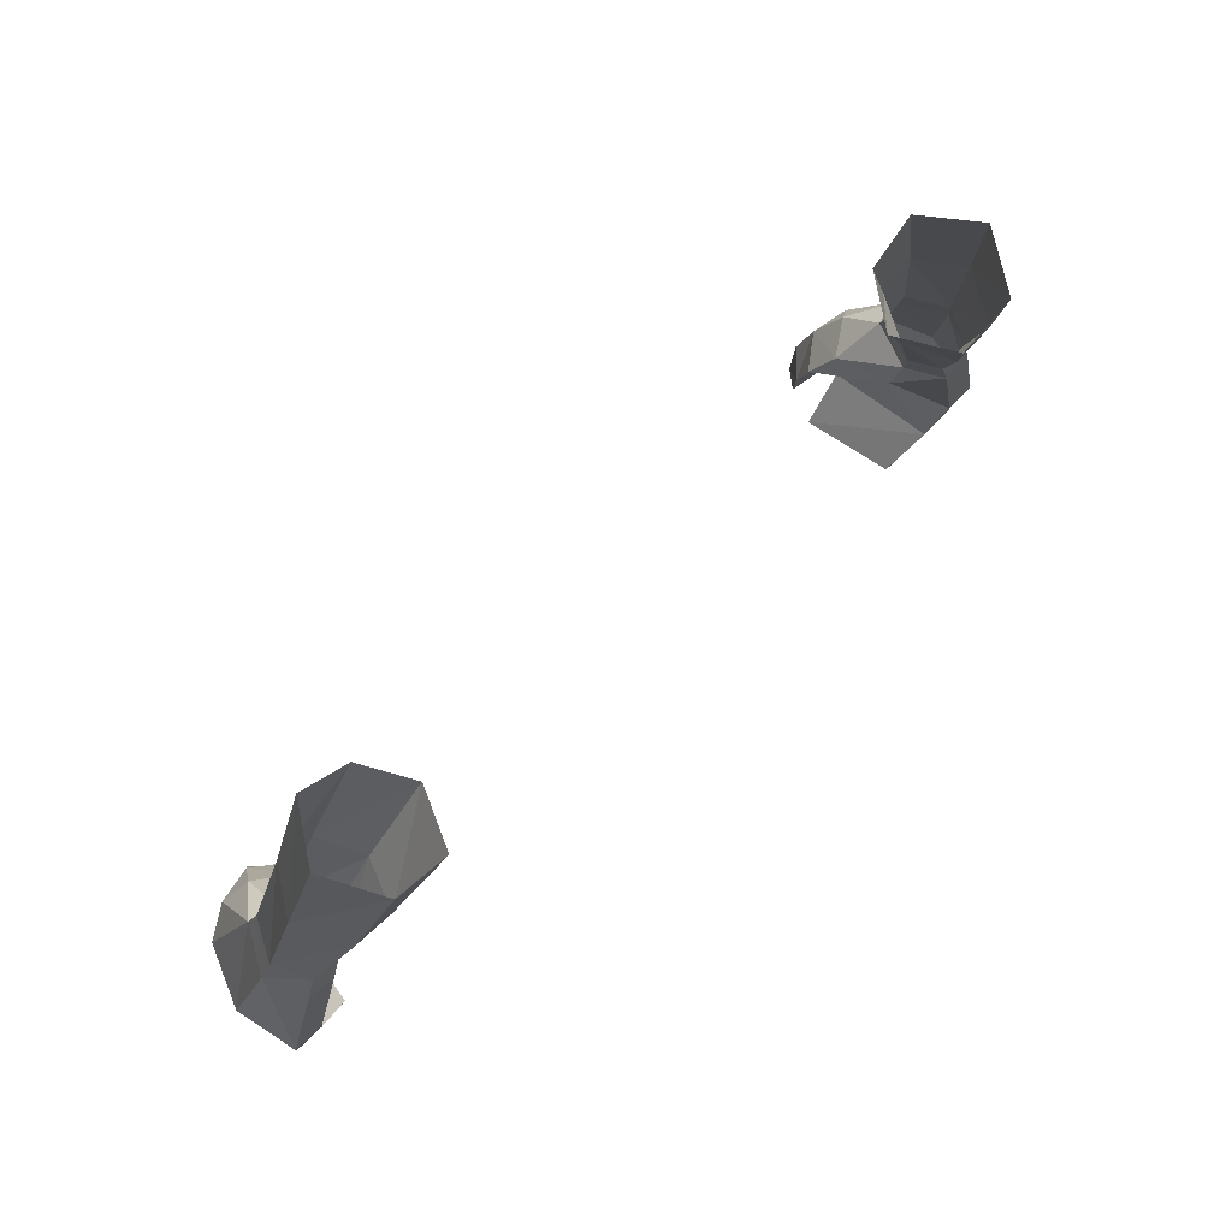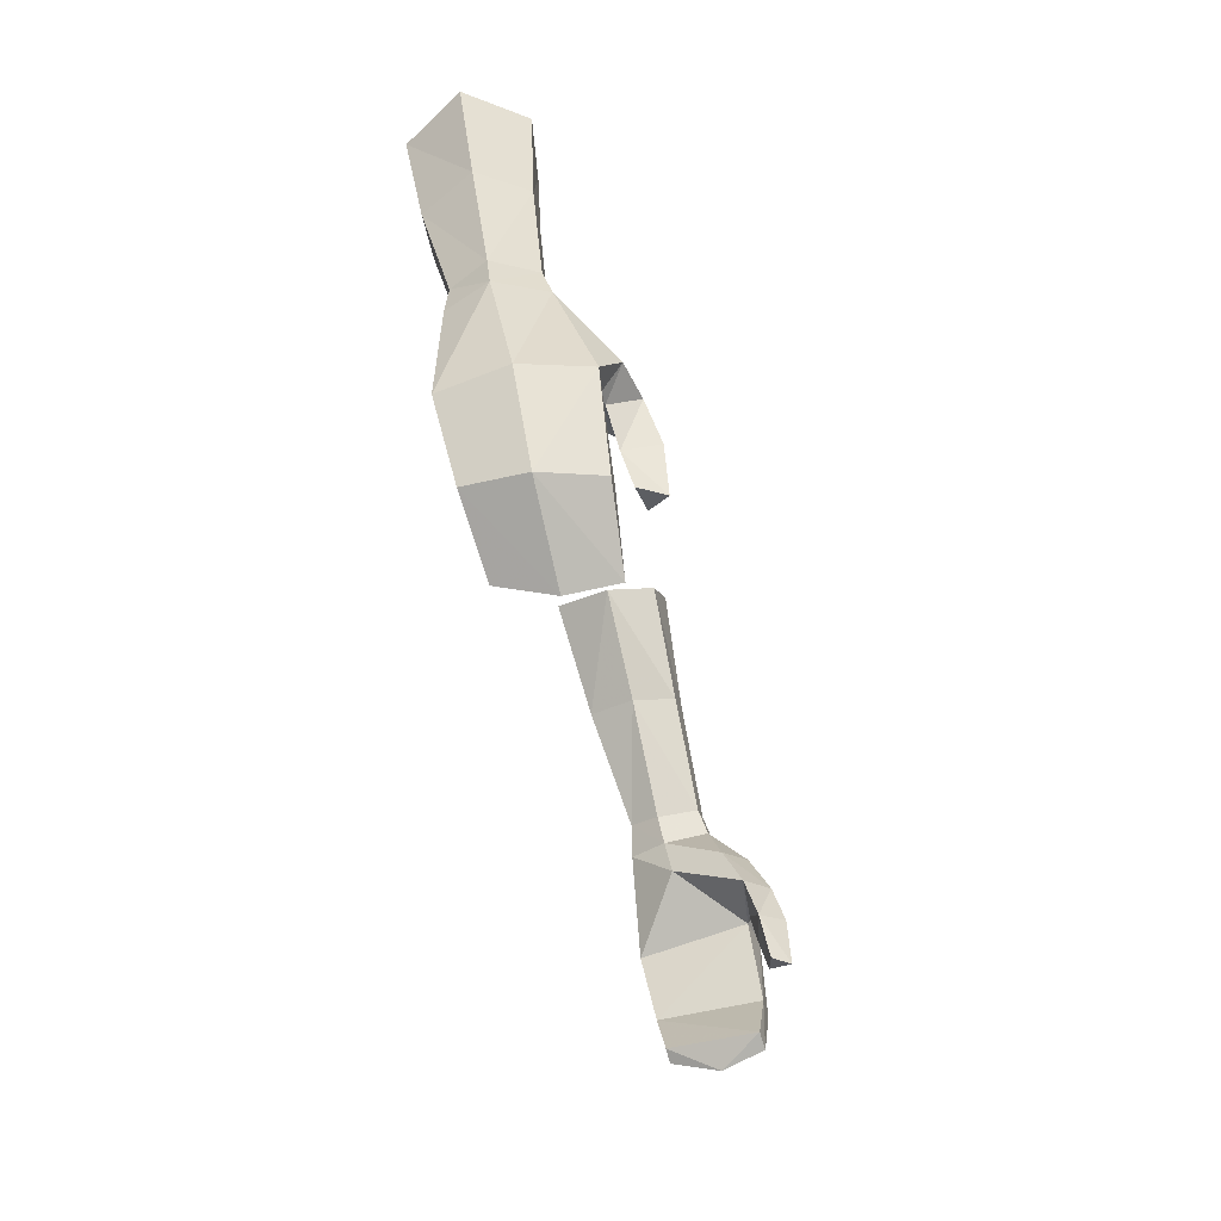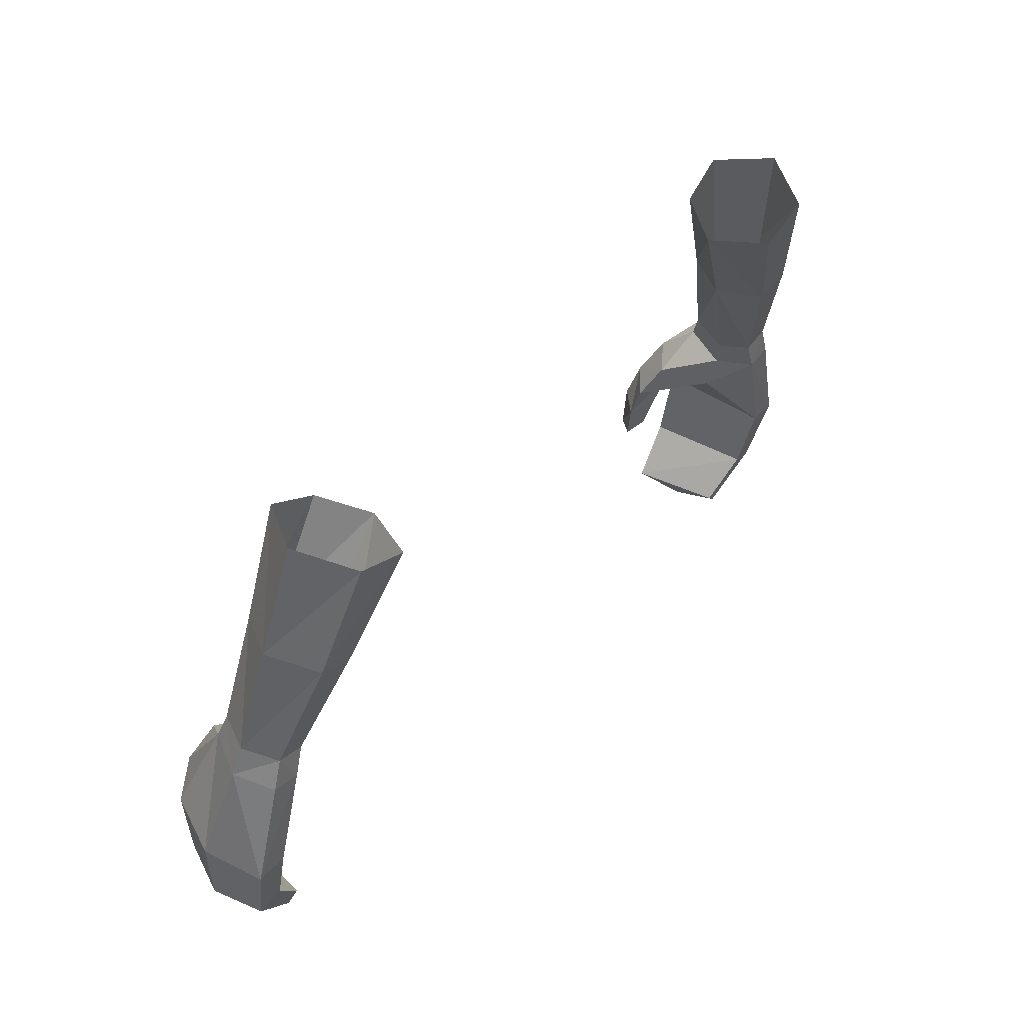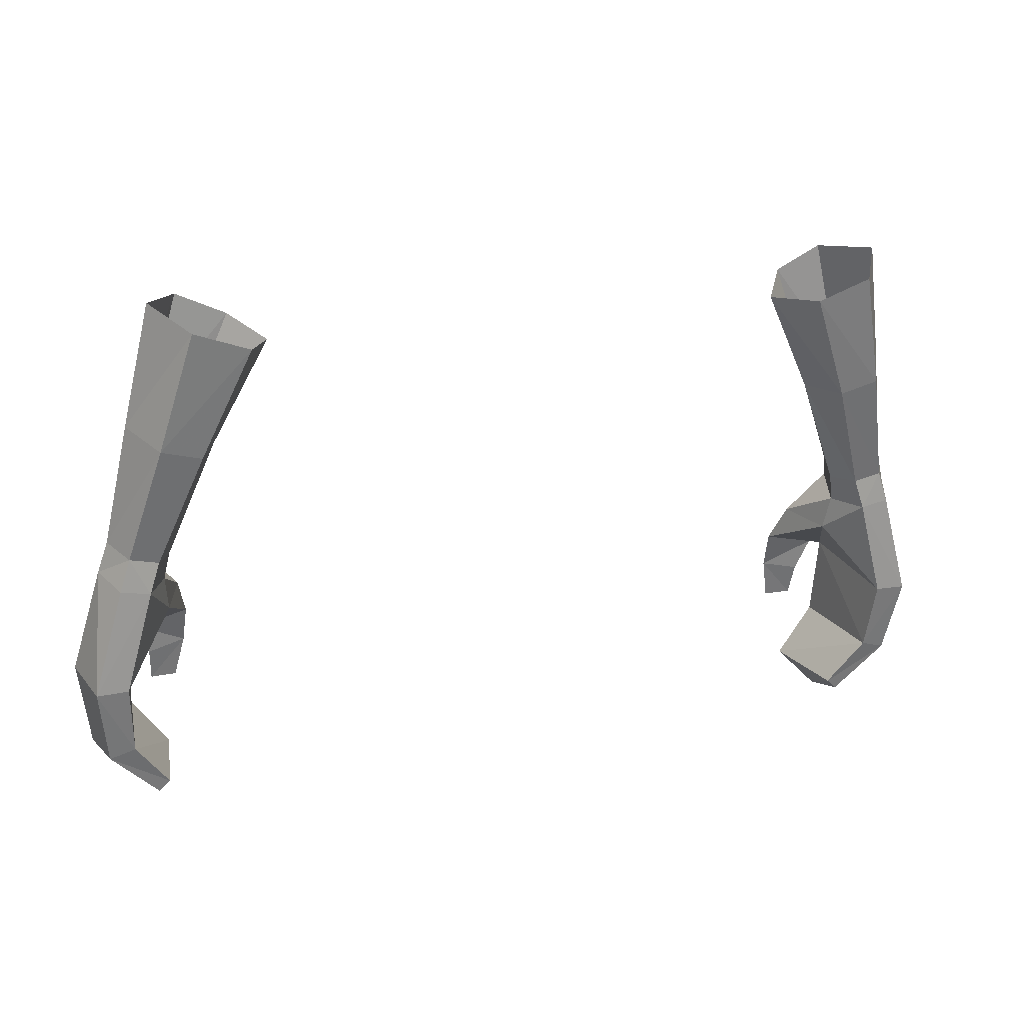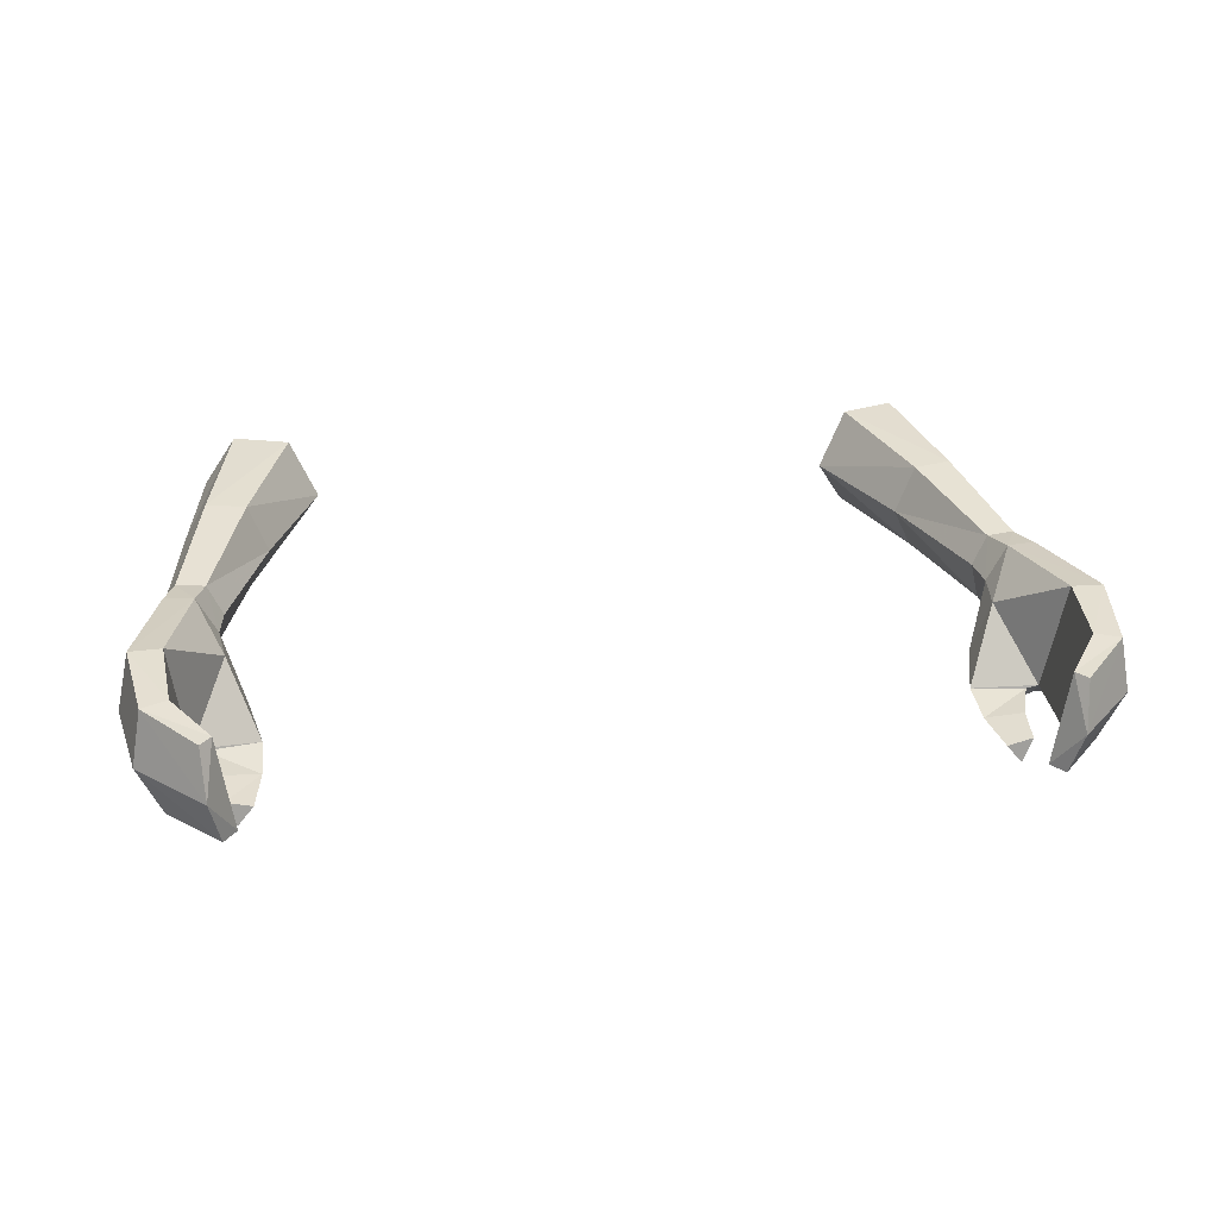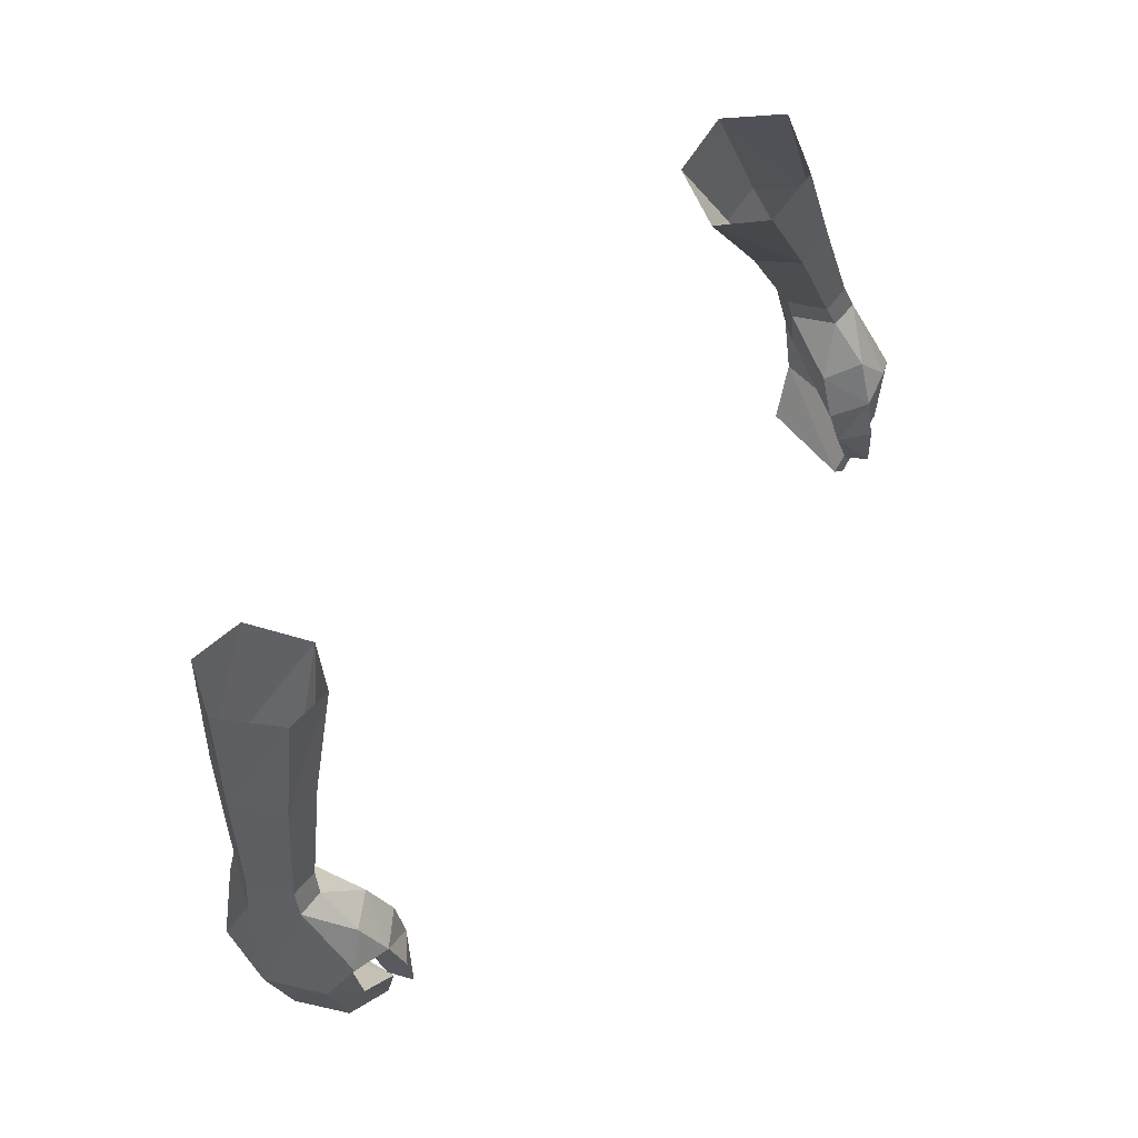
<metadata>
{"format":"obj","ext":"obj","renderer":"f3d","projection":"perspective","resolution":1024,"background":"white","views":[{"elev":67.4,"azim":133.8,"up":"+Z"},{"elev":-35.9,"azim":-79.6,"up":"+Z"},{"elev":42.8,"azim":128.0,"up":"+Z"},{"elev":19.2,"azim":160.6,"up":"+Z"},{"elev":23.5,"azim":170.3,"up":"+Y"},{"elev":64.8,"azim":-50.4,"up":"+Z"}]}
</metadata>
<code>
g taoist_glove_female_39590
v 12 0.6394 48.67
v 12.89 0.6261 48.84
v 13.8 0.5349 45.54
v 12.83 0.5443 45.57
v 13.36 -0.5466 49.14
v 14.18 -1.333 45.8
v 12.61 -1.847 49.27
v 13.4 -3.076 46.11
v 11.4 -3.72 46.79
v 11.75 -3.013 48.05
v 10.7 -2.339 47.79
v 10.38 -2.991 46.58
v 11.21 -4.138 45.57
v 11.6 -3.218 45.19
v 11.98 -2.96 46.24
v 11.19 -4.25 44.09
v 11.53 -3.53 44.17
v 10.44 -3.405 45.41
v 11.6 -3.218 45.19
v 11.53 -3.53 44.17
v 10.72 -3.69 44.11
v 13.47 -0.0377 43.14
v 12.69 0.04151 43.38
v 13.76 -1.728 43.08
v 11.96 -0.4518 41.59
v 11.62 -0.3877 41.92
v 11.86 -1.985 41.18
v 12.29 -3.24 43.55
v 13.03 -3.283 43.32
v 12.35 -2.853 46.18
v 11.54 -3.318 41.59
v 11.14 -3.219 41.98
v 11.14 -3.219 41.98
v 12.29 -3.24 43.55
v 12.35 -2.853 46.18
v 11.86 -1.985 41.18
v 11.96 -0.4518 41.59
v 10.44 -3.405 45.41
v 10.72 -3.69 44.11
v 12.43 -1.549 50.11
v 11.6 -1.517 49.9
v 11.79 -1.79 49.15
v 12.56 0.6108 49.82
v 13.06 -0.3863 50.1
v 11.39 -0.4738 48.71
v 11.23 -0.2972 49.57
v 11.69 0.6063 49.63
v 11.39 -0.4738 48.71
v 11.23 -0.2972 49.57
v 9.806 0.2171 53.05
v 10.4 1.658 53.07
v 11.53 -1.076 53.77
v 10.45 -1.046 53.38
v 10.55 -0.7627 57.45
v 12.38 0.2496 53.83
v 11.64 0.8761 57.61
v 8.989 2.481 56.41
v 10.67 2.501 57.01
v 11.62 1.681 53.39
v 8.162 0.7298 56.23
v 9.806 0.2171 53.05
v 9.059 -0.6325 56.78
v 8.162 0.7298 56.23
v 11.98 -2.96 46.24
v 10.38 -2.991 46.58
v 11.26 -0.7261 47.63
v 12.51 -3.452 46.96
v 10.7 -2.339 47.79
v 11.19 -4.25 44.09
v 11.54 -3.318 41.59
v -12.01 0.6394 48.67
v -12.84 0.5443 45.57
v -13.81 0.5349 45.54
v -12.9 0.6261 48.84
v -13.37 -0.5467 49.14
v -14.19 -1.333 45.8
v -12.62 -1.847 49.27
v -13.41 -3.076 46.11
v -11.41 -3.72 46.79
v -10.39 -2.991 46.58
v -10.71 -2.339 47.79
v -11.76 -3.013 48.05
v -11.99 -2.96 46.24
v -11.61 -3.218 45.19
v -11.22 -4.138 45.57
v -11.2 -4.25 44.09
v -11.54 -3.53 44.17
v -10.45 -3.405 45.41
v -10.73 -3.69 44.11
v -11.54 -3.53 44.17
v -11.61 -3.218 45.19
v -12.7 0.04148 43.38
v -13.48 -0.03775 43.14
v -13.77 -1.728 43.08
v -11.63 -0.3877 41.92
v -11.97 -0.4519 41.59
v -11.87 -1.985 41.18
v -12.3 -3.24 43.55
v -12.36 -2.853 46.18
v -13.04 -3.283 43.32
v -11.55 -3.318 41.59
v -11.15 -3.22 41.98
v -11.15 -3.22 41.98
v -12.3 -3.24 43.55
v -12.36 -2.853 46.18
v -11.87 -1.985 41.18
v -11.97 -0.4519 41.59
v -10.45 -3.405 45.41
v -10.73 -3.69 44.11
v -12.44 -1.549 50.11
v -11.8 -1.79 49.15
v -11.61 -1.517 49.9
v -12.57 0.6107 49.82
v -13.07 -0.3863 50.1
v -11.4 -0.4738 48.71
v -11.24 -0.2973 49.57
v -11.7 0.6062 49.63
v -11.24 -0.2973 49.57
v -11.4 -0.4738 48.71
v -10.41 1.658 53.07
v -9.816 0.2171 53.05
v -10.46 -1.046 53.38
v -11.54 -1.076 53.77
v -10.56 -0.7628 57.45
v -11.65 0.8761 57.62
v -12.39 0.2496 53.83
v -8.999 2.481 56.41
v -11.63 1.681 53.39
v -10.68 2.501 57.01
v -8.172 0.7298 56.23
v -9.069 -0.6326 56.78
v -9.816 0.2171 53.05
v -8.172 0.7298 56.23
v -11.99 -2.96 46.24
v -10.39 -2.991 46.58
v -11.27 -0.7262 47.63
v -12.52 -3.452 46.96
v -10.71 -2.339 47.79
v -11.2 -4.25 44.09
v -11.55 -3.318 41.59
f 1 2 3
f 3 4 1
f 5 6 3
f 3 2 5
f 7 8 6
f 6 5 7
f 9 10 11
f 11 12 9
f 9 13 14
f 14 15 9
f 16 17 14
f 14 13 16
f 18 19 20
f 20 21 18
f 3 22 23
f 23 4 3
f 6 24 22
f 22 3 6
f 22 25 26
f 26 23 22
f 27 25 22
f 22 24 27
f 28 29 8
f 8 30 28
f 31 29 28
f 28 32 31
f 24 29 31
f 31 27 24
f 33 34 23
f 23 26 33
f 8 29 24
f 24 6 8
f 23 34 35
f 35 4 23
f 36 33 26
f 26 37 36
f 38 39 16
f 16 13 38
f 38 13 9
f 9 12 38
f 40 41 42
f 42 7 40
f 43 44 5
f 5 2 43
f 45 42 41
f 41 46 45
f 40 7 5
f 5 44 40
f 47 1 48
f 48 49 47
f 43 2 1
f 1 47 43
f 47 49 50
f 50 51 47
f 40 52 53
f 53 41 40
f 54 52 55
f 55 56 54
f 57 58 59
f 59 51 57
f 58 56 55
f 55 59 58
f 60 61 53
f 53 62 60
f 63 57 51
f 51 50 63
f 52 54 62
f 62 53 52
f 52 40 44
f 44 55 52
f 43 47 51
f 51 59 43
f 44 43 59
f 59 55 44
f 61 46 41
f 41 53 61
f 64 19 18
f 18 65 64
f 66 1 4
f 8 7 67
f 7 42 10
f 42 11 10
f 42 45 11
f 68 48 66
f 8 67 30
f 66 65 68
f 64 65 35
f 20 69 21
f 4 35 66
f 66 35 65
f 1 66 48
f 36 70 33
f 67 15 30
f 10 9 67
f 7 10 67
f 67 9 15
f 71 72 73
f 73 74 71
f 75 74 73
f 73 76 75
f 77 75 76
f 76 78 77
f 79 80 81
f 81 82 79
f 79 83 84
f 84 85 79
f 86 85 84
f 84 87 86
f 88 89 90
f 90 91 88
f 73 72 92
f 92 93 73
f 76 73 93
f 93 94 76
f 93 92 95
f 95 96 93
f 97 94 93
f 93 96 97
f 98 99 78
f 78 100 98
f 101 102 98
f 98 100 101
f 94 97 101
f 101 100 94
f 103 95 92
f 92 104 103
f 78 76 94
f 94 100 78
f 92 72 105
f 105 104 92
f 106 107 95
f 95 103 106
f 108 85 86
f 86 109 108
f 108 80 79
f 79 85 108
f 110 77 111
f 111 112 110
f 113 74 75
f 75 114 113
f 115 116 112
f 112 111 115
f 110 114 75
f 75 77 110
f 117 118 119
f 119 71 117
f 113 117 71
f 71 74 113
f 117 120 121
f 121 118 117
f 110 112 122
f 122 123 110
f 124 125 126
f 126 123 124
f 127 120 128
f 128 129 127
f 129 128 126
f 126 125 129
f 130 131 122
f 122 132 130
f 133 121 120
f 120 127 133
f 123 122 131
f 131 124 123
f 123 126 114
f 114 110 123
f 113 128 120
f 120 117 113
f 114 126 128
f 128 113 114
f 132 122 112
f 112 116 132
f 134 135 88
f 88 91 134
f 136 72 71
f 78 137 77
f 77 82 111
f 111 82 81
f 111 81 115
f 138 136 119
f 78 99 137
f 136 138 135
f 134 105 135
f 90 89 139
f 72 136 105
f 136 135 105
f 71 119 136
f 106 103 140
f 137 99 83
f 82 137 79
f 77 137 82
f 137 83 79

</code>
